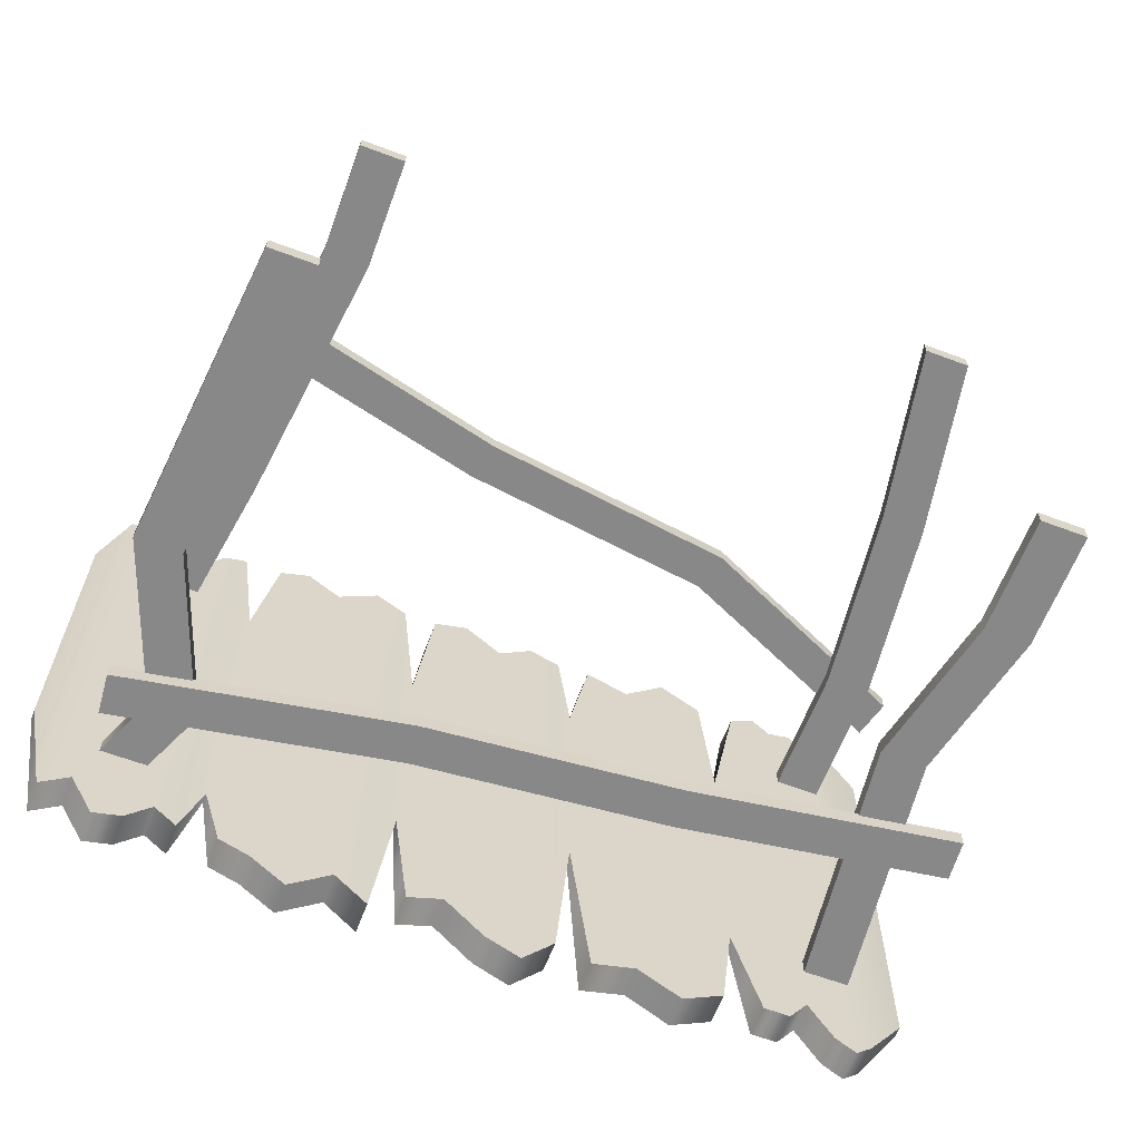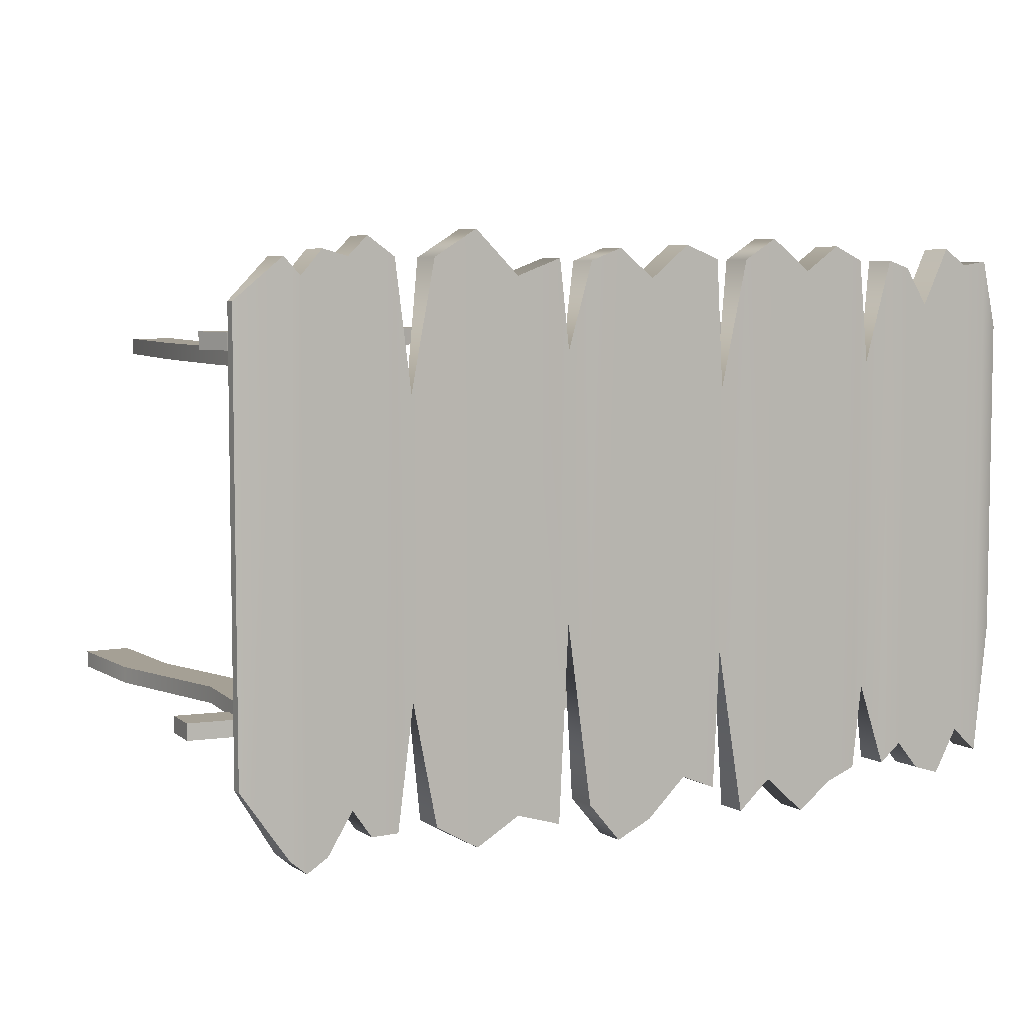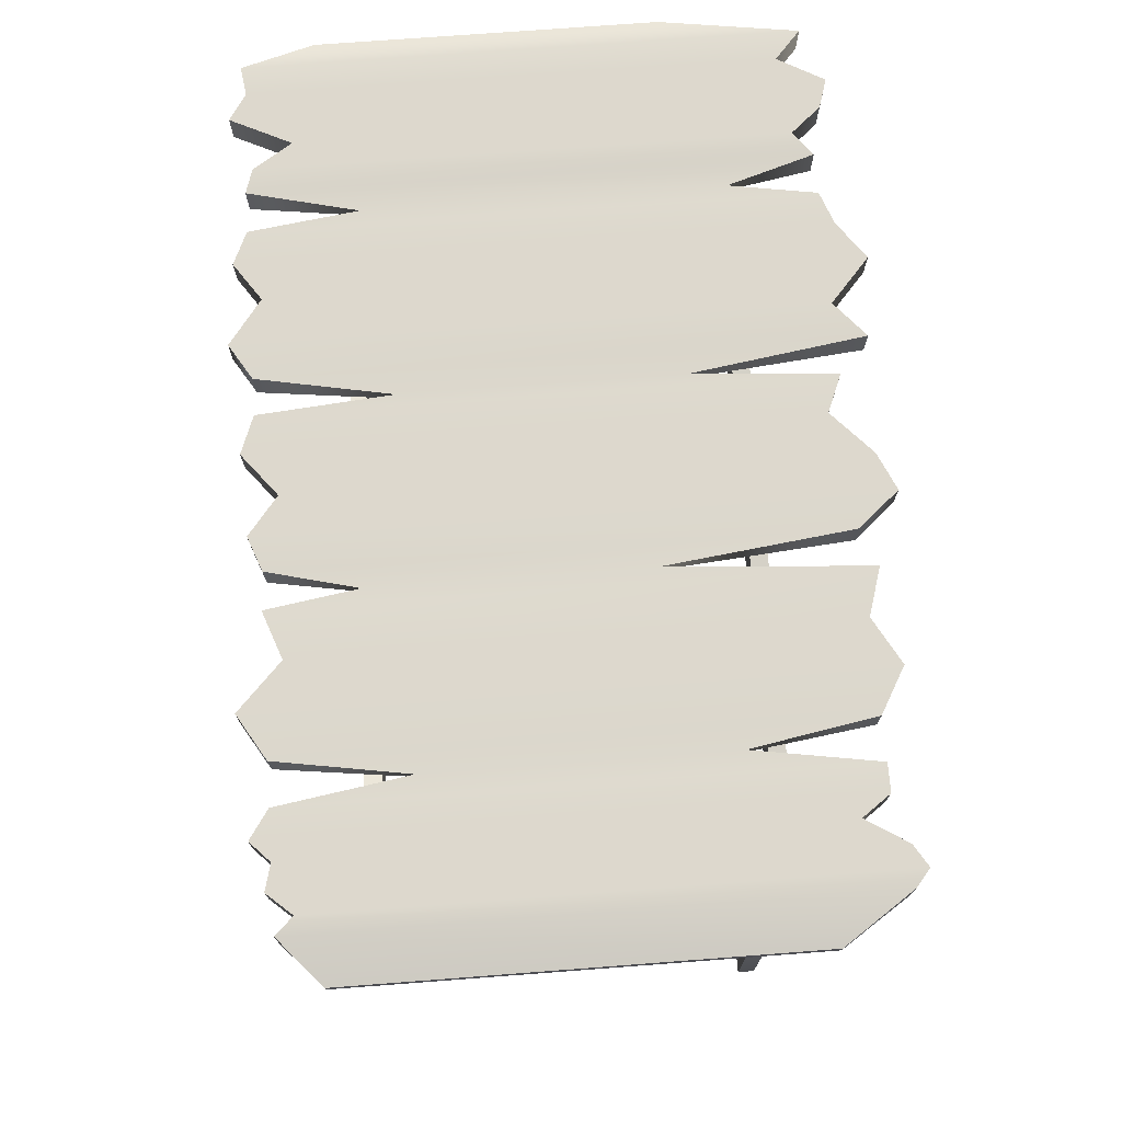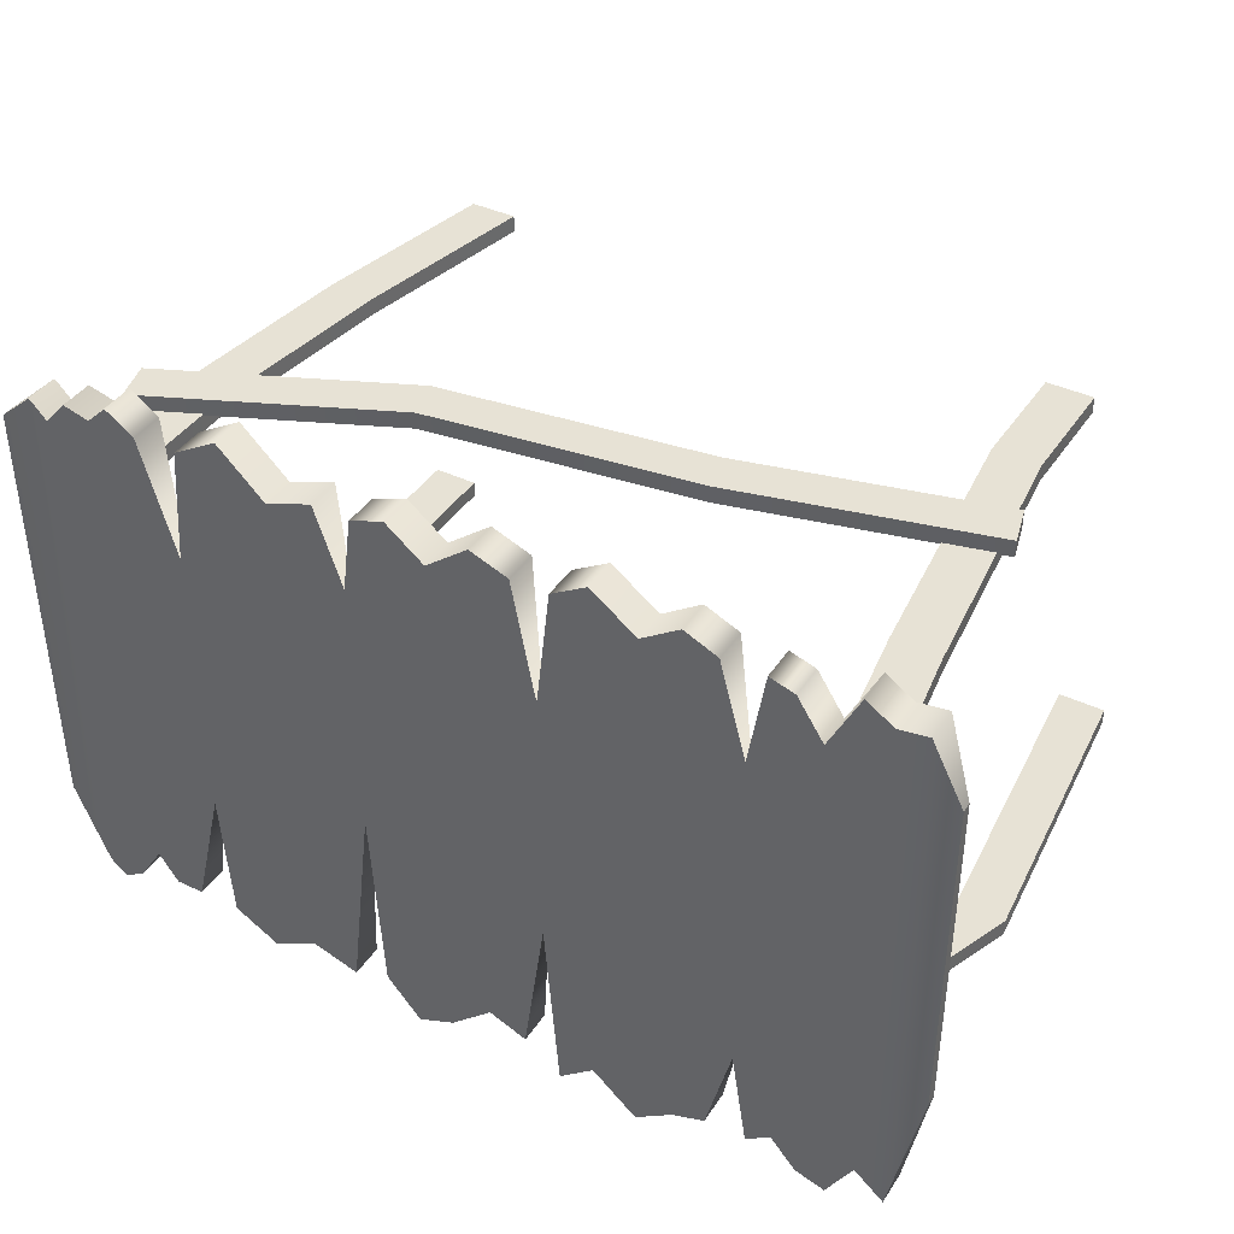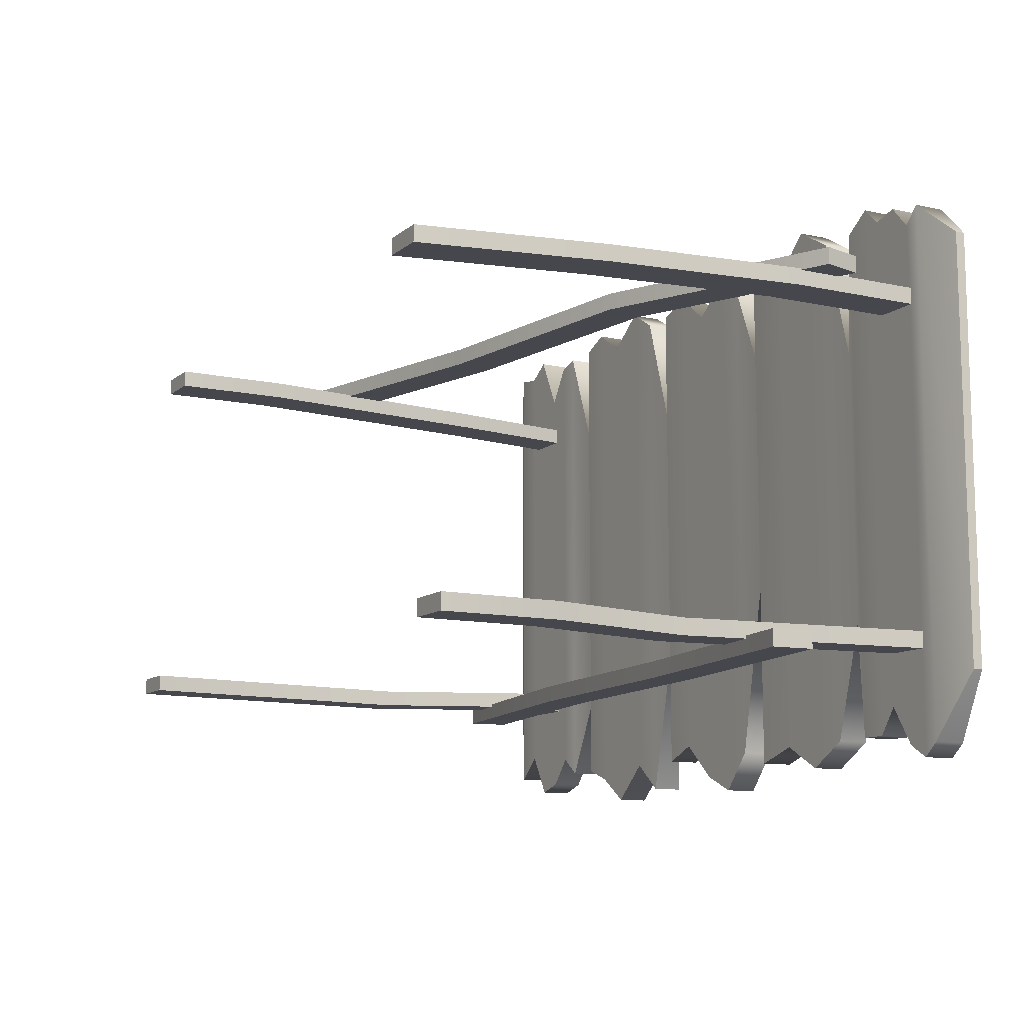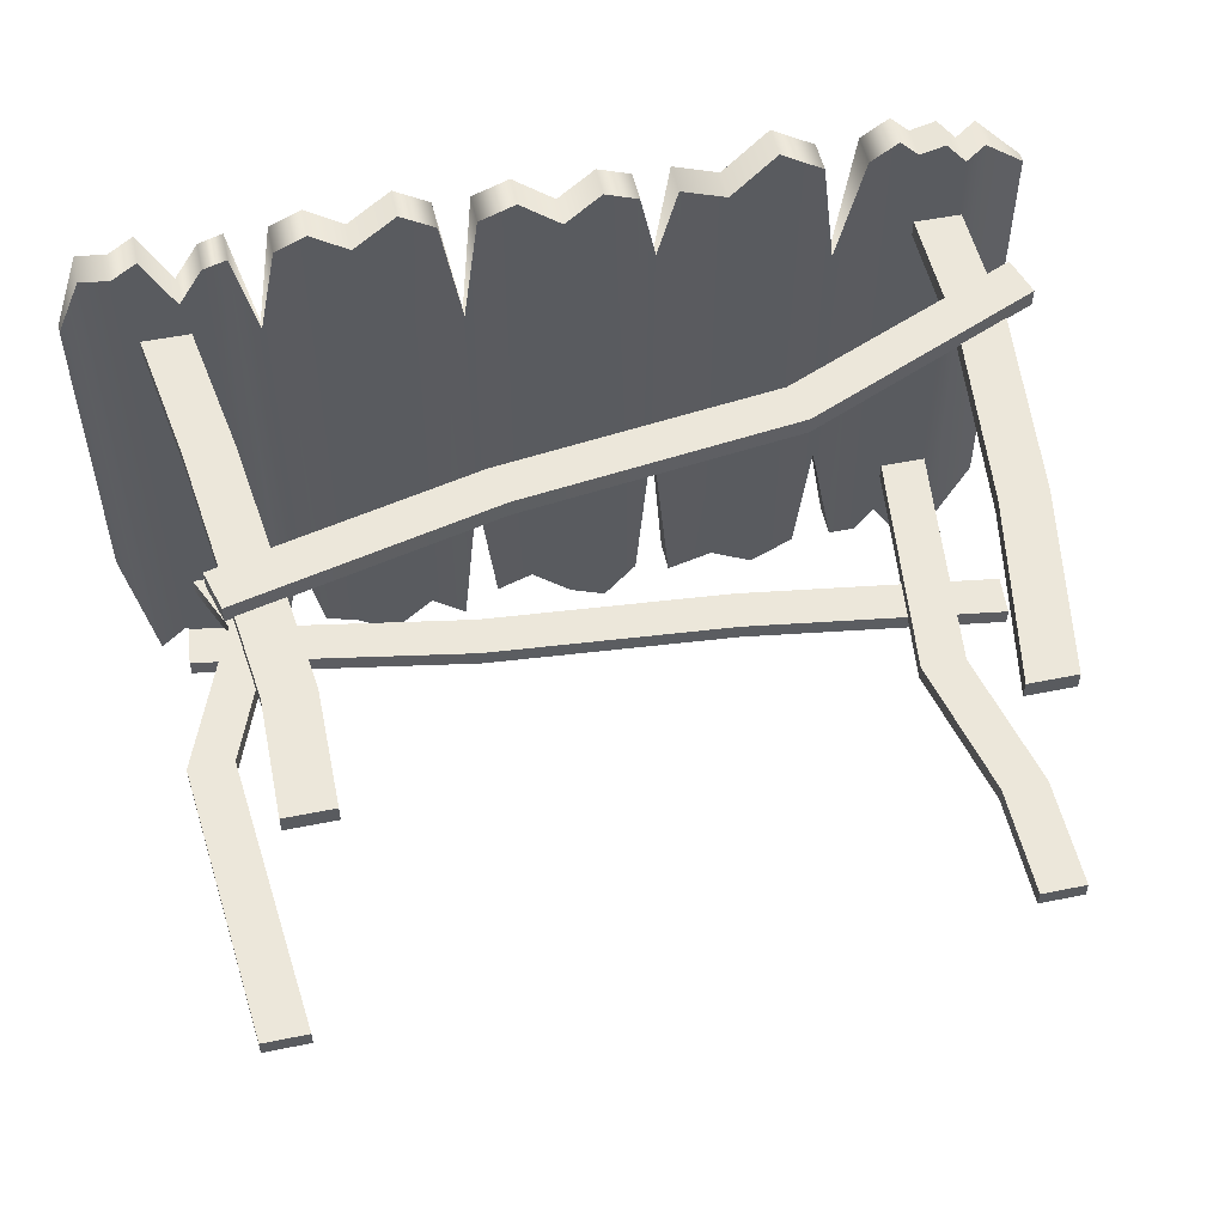
<metadata>
{"format":"obj","ext":"obj","renderer":"f3d","projection":"perspective","resolution":1024,"background":"white","views":[{"elev":-62.8,"azim":-21.0,"up":"+Z"},{"elev":5.9,"azim":148.9,"up":"+Z"},{"elev":72.1,"azim":85.7,"up":"+Y"},{"elev":40.2,"azim":-150.0,"up":"+Z"},{"elev":-11.0,"azim":61.2,"up":"+Z"},{"elev":52.8,"azim":-12.5,"up":"+Z"}]}
</metadata>
<code>
g default
v -4.042 0.08199 -1.747
v -3.534 0.08002 -1.748
v -4.02 5.901 -1.747
v -3.512 5.899 -1.747
v -4.02 5.901 -1.93
v -3.512 5.899 -1.931
v -4.042 0.082 -1.931
v -3.535 0.08003 -1.931
v -3.684 5.125 -1.747
v -3.684 5.125 -1.931
v -3.176 5.123 -1.931
v -3.176 5.123 -1.748
v -4.346 3.376 -1.747
v -4.346 3.376 -1.93
v -3.838 3.374 -1.931
v -3.838 3.374 -1.747
v -4.117 5.305 -1.898
v -4.159 4.85 -1.898
v 4.676 4.071 -1.904
v 4.634 3.615 -1.904
v 4.675 4.071 -2.09
v 4.634 3.615 -2.09
v -4.117 5.305 -2.084
v -4.159 4.85 -2.084
v -1.085 4.302 -1.9
v -1.044 4.757 -1.9
v -1.044 4.757 -2.086
v -1.085 4.302 -2.086
v 1.732 4.044 -1.902
v 1.774 4.5 -1.902
v 1.774 4.5 -2.088
v 1.732 4.045 -2.088
v 3.797 0.05167 -1.753
v 4.305 0.0497 -1.753
v 3.82 5.871 -1.752
v 4.328 5.869 -1.753
v 3.82 5.871 -1.936
v 4.328 5.869 -1.936
v 3.797 0.05168 -1.936
v 4.305 0.04971 -1.936
v 3.439 2.997 -1.752
v 3.439 2.997 -1.936
v 3.947 2.995 -1.936
v 3.947 2.995 -1.753
v 3.802 1.323 -1.753
v 3.802 1.323 -1.936
v 4.31 1.321 -1.936
v 4.31 1.321 -1.753
v -3.753 2.712 2.221
v -3.636 2.27 2.221
v 4.522 4.895 2.216
v 4.639 4.453 2.216
v 4.522 4.895 2.029
v 4.639 4.453 2.029
v -3.753 2.712 2.035
v -3.636 2.27 2.035
v -0.9032 2.926 2.219
v -1.02 3.368 2.219
v -1.02 3.368 2.033
v -0.9034 2.926 2.033
v 2.06 3.31 2.217
v 1.944 3.752 2.217
v 1.944 3.752 2.031
v 2.06 3.31 2.031
v -3.45 0.07947 2.05
v -2.942 0.07751 2.05
v -4.017 5.901 2.051
v -3.509 5.899 2.051
v -4.017 5.901 1.868
v -3.509 5.899 1.867
v -3.45 0.07948 1.867
v -2.942 0.07752 1.867
v -3.776 4.305 2.051
v -3.776 4.305 1.867
v -3.268 4.303 1.867
v -3.268 4.303 2.05
v -3.435 1.346 2.05
v -3.435 1.346 1.867
v -2.927 1.344 1.867
v -2.927 1.344 2.05
v 3.137 0.054 2.046
v 3.645 0.05203 2.045
v 3.822 5.871 2.046
v 4.33 5.869 2.045
v 3.822 5.871 1.862
v 4.33 5.869 1.862
v 3.137 0.05401 1.862
v 3.645 0.05204 1.862
v 3.816 4.276 2.046
v 3.816 4.276 1.862
v 4.324 4.274 1.862
v 4.324 4.274 2.045
v 3.542 2.116 2.046
v 3.542 2.116 1.862
v 4.05 2.114 1.862
v 4.05 2.114 2.045
v -4.747 5.963 2.212
v 4.958 5.926 2.53
v -4.747 6.073 2.212
v 4.958 6.036 2.53
v -4.749 6.074 -1.37
v 4.955 6.036 -2.216
v -4.75 5.964 -1.37
v 4.955 5.926 -2.216
v 3.037 6.043 1.599
v 3.035 6.043 -1.518
v 3.034 5.933 -1.518
v 3.036 5.933 1.599
v 1.179 6.05 2.011
v 1.177 6.051 -0.8597
v 1.177 5.941 -0.8597
v 1.179 5.94 2.011
v -0.7934 6.058 1.571
v -0.7953 6.058 -1.318
v -0.7957 5.948 -1.318
v -0.7938 5.948 1.571
v -2.818 6.066 1.83
v -2.82 6.066 -1.906
v -2.821 5.956 -1.906
v -2.818 5.956 1.83
v 2.833 6.161 2.961
v 2.83 6.162 -2.809
v 2.828 5.802 -2.809
v 2.832 5.801 2.961
v 3.279 6.16 2.961
v 3.275 6.16 -2.81
v 3.274 5.8 -2.81
v 3.278 5.8 2.961
v 1.366 6.167 2.962
v 1.362 6.167 -2.963
v 1.361 5.807 -2.963
v 1.365 5.807 2.962
v 0.9776 6.169 2.938
v 0.9738 6.169 -2.808
v 0.9724 5.809 -2.808
v 0.9762 5.808 2.938
v -1.016 6.176 2.963
v -1.02 6.177 -3.125
v -1.021 5.817 -3.125
v -1.017 5.816 2.963
v -0.6303 6.175 2.963
v -0.6342 6.175 -2.807
v -0.6355 5.815 -2.807
v -0.6317 5.815 2.963
v -3.039 6.184 2.965
v -3.042 6.184 -2.805
v -3.044 5.824 -2.805
v -3.04 5.824 2.965
v -2.607 6.182 2.964
v -2.61 6.183 -2.806
v -2.612 5.823 -2.806
v -2.608 5.822 2.964
v -4.463 6.19 2.966
v -4.467 6.19 -2.804
v -4.469 5.83 -2.804
v -4.465 5.83 2.966
v 4.475 6.155 2.96
v 4.471 6.155 -2.938
v 4.47 5.795 -2.938
v 4.474 5.795 2.96
v -4.155 6.188 2.92
v -4.159 6.189 -2.533
v -4.16 5.829 -2.533
v -4.157 5.828 2.92
v -3.877 6.187 3.103
v -3.881 6.188 -3.017
v -3.883 5.828 -3.017
v -3.878 5.827 3.103
v -3.566 6.186 2.471
v -3.569 6.186 -2.919
v -3.571 5.826 -2.919
v -3.567 5.826 2.471
v -3.298 6.185 2.885
v -3.302 6.185 -2.605
v -3.303 5.825 -2.605
v -3.299 5.825 2.885
v -2.261 6.181 3.118
v -2.265 6.181 -2.932
v -2.266 5.821 -2.932
v -2.262 5.821 3.118
v -1.859 6.179 2.844
v -1.864 6.18 -3.22
v -1.865 5.82 -3.22
v -1.861 5.819 2.844
v -1.391 6.178 3.193
v -1.395 6.178 -2.807
v -1.397 5.818 -2.807
v -1.393 5.818 3.193
v -0.2323 6.173 3.114
v -0.2361 6.174 -2.643
v -0.2375 5.813 -2.643
v -0.2337 5.813 3.113
v 0.2162 6.171 2.758
v 0.2123 6.172 -3.056
v 0.2109 5.812 -3.056
v 0.2148 5.811 2.758
v 0.6138 6.17 3.075
v 0.6095 6.17 -3.234
v 0.6081 5.81 -3.234
v 0.6124 5.81 3.075
v 1.869 6.165 2.78
v 1.865 6.165 -2.809
v 1.864 5.805 -2.809
v 1.867 5.805 2.78
v 2.358 6.163 3.247
v 2.354 6.164 -3.081
v 2.352 5.804 -3.081
v 2.356 5.803 3.247
v 3.579 6.158 3.166
v 3.575 6.159 -2.81
v 3.574 5.799 -2.81
v 3.577 5.798 3.166
v 3.791 6.158 2.96
v 3.787 6.158 -2.514
v 3.786 5.798 -2.514
v 3.79 5.798 2.96
v 4.066 6.157 3.034
v 4.062 6.157 -2.947
v 4.06 5.797 -2.947
v 4.064 5.797 3.034
v 4.296 6.156 2.772
v 4.292 6.156 -3.089
v 4.291 5.796 -3.089
v 4.295 5.796 2.772
g Docks:Docks:FinalPaintedScene:Dock21
f 1 2 16 13
f 3 4 6 5
f 14 15 8 7
f 7 8 2 1
f 2 8 15 16
f 7 1 13 14
f 10 9 3 5
f 5 6 11 10
f 12 11 6 4
f 9 12 4 3
f 14 13 9 10
f 10 11 15 14
f 16 15 11 12
f 13 16 12 9
f 17 18 25 26
f 19 20 22 21
f 27 28 24 23
f 23 24 18 17
f 18 24 28 25
f 23 17 26 27
f 26 25 29 30
f 27 26 30 31
f 31 32 28 27
f 25 28 32 29
f 30 29 20 19
f 31 30 19 21
f 21 22 32 31
f 29 32 22 20
f 33 34 48 45
f 35 36 38 37
f 46 47 40 39
f 39 40 34 33
f 34 40 47 48
f 39 33 45 46
f 42 41 35 37
f 37 38 43 42
f 44 43 38 36
f 41 44 36 35
f 46 45 41 42
f 42 43 47 46
f 48 47 43 44
f 45 48 44 41
f 49 50 57 58
f 51 52 54 53
f 59 60 56 55
f 55 56 50 49
f 50 56 60 57
f 55 49 58 59
f 58 57 61 62
f 59 58 62 63
f 63 64 60 59
f 57 60 64 61
f 62 61 52 51
f 63 62 51 53
f 53 54 64 63
f 61 64 54 52
f 65 66 80 77
f 67 68 70 69
f 78 79 72 71
f 71 72 66 65
f 66 72 79 80
f 71 65 77 78
f 74 73 67 69
f 69 70 75 74
f 76 75 70 68
f 73 76 68 67
f 78 77 73 74
f 74 75 79 78
f 80 79 75 76
f 77 80 76 73
f 81 82 96 93
f 83 84 86 85
f 94 95 88 87
f 87 88 82 81
f 82 88 95 96
f 87 81 93 94
f 90 89 83 85
f 85 86 91 90
f 92 91 86 84
f 89 92 84 83
f 94 93 89 90
f 90 91 95 94
f 96 95 91 92
f 93 96 92 89
f 97 156 153 99
f 99 153 154 101
f 101 154 155 103
f 103 155 156 97
f 98 104 102 100
f 103 97 99 101
f 105 125 126 106
f 107 106 126 127
f 108 107 127 128
f 105 108 128 125
f 109 129 130 110
f 111 110 130 131
f 112 111 131 132
f 109 112 132 129
f 113 141 142 114
f 115 114 142 143
f 116 115 143 144
f 113 116 144 141
f 117 149 150 118
f 119 118 150 151
f 120 119 151 152
f 117 120 152 149
f 121 105 106 122
f 123 122 106 107
f 124 123 107 108
f 121 124 108 105
f 125 209 210 126
f 127 126 210 211
f 128 127 211 212
f 125 128 212 209
f 129 201 202 130
f 131 130 202 203
f 132 131 203 204
f 129 132 204 201
f 133 109 110 134
f 135 134 110 111
f 136 135 111 112
f 133 136 112 109
f 137 113 114 138
f 139 138 114 115
f 140 139 115 116
f 137 140 116 113
f 141 189 190 142
f 143 142 190 191
f 144 143 191 192
f 141 144 192 189
f 145 117 118 146
f 147 146 118 119
f 148 147 119 120
f 145 148 120 117
f 149 177 178 150
f 151 150 178 179
f 152 151 179 180
f 149 152 180 177
f 153 161 162 154
f 155 154 162 163
f 156 155 163 164
f 153 156 164 161
f 157 100 102 158
f 159 158 102 104
f 160 159 104 98
f 157 160 98 100
f 161 165 166 162
f 163 162 166 167
f 164 163 167 168
f 161 164 168 165
f 165 169 170 166
f 167 166 170 171
f 168 167 171 172
f 165 168 172 169
f 169 173 174 170
f 171 170 174 175
f 172 171 175 176
f 169 172 176 173
f 173 145 146 174
f 175 174 146 147
f 176 175 147 148
f 173 176 148 145
f 177 181 182 178
f 179 178 182 183
f 180 179 183 184
f 177 180 184 181
f 181 185 186 182
f 183 182 186 187
f 184 183 187 188
f 181 184 188 185
f 185 137 138 186
f 187 186 138 139
f 188 187 139 140
f 185 188 140 137
f 189 193 194 190
f 191 190 194 195
f 192 191 195 196
f 189 192 196 193
f 193 197 198 194
f 195 194 198 199
f 196 195 199 200
f 193 196 200 197
f 197 133 134 198
f 199 198 134 135
f 200 199 135 136
f 197 200 136 133
f 201 205 206 202
f 203 202 206 207
f 204 203 207 208
f 201 204 208 205
f 205 121 122 206
f 207 206 122 123
f 208 207 123 124
f 205 208 124 121
f 209 213 214 210
f 211 210 214 215
f 212 211 215 216
f 209 212 216 213
f 213 217 218 214
f 215 214 218 219
f 216 215 219 220
f 213 216 220 217
f 217 221 222 218
f 219 218 222 223
f 220 219 223 224
f 217 220 224 221
f 221 157 158 222
f 223 222 158 159
f 224 223 159 160
f 221 224 160 157

</code>
